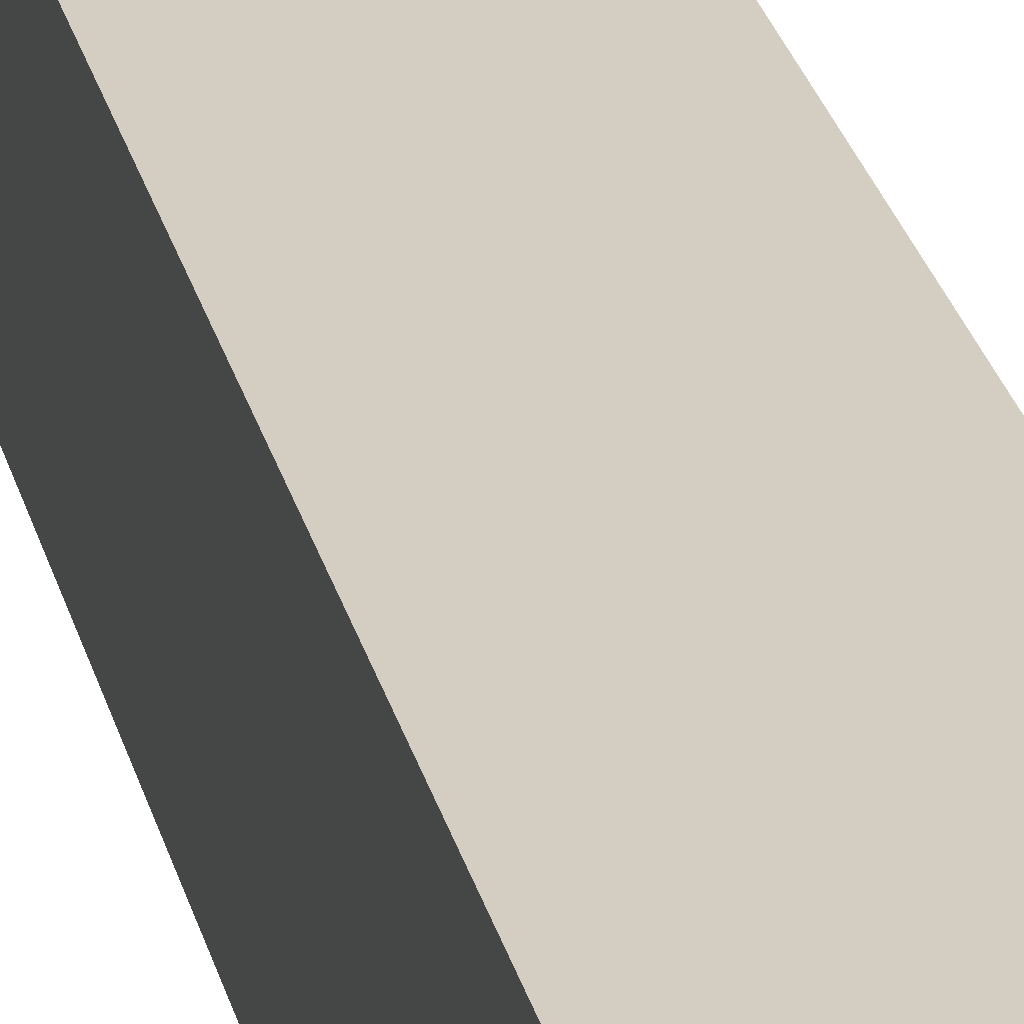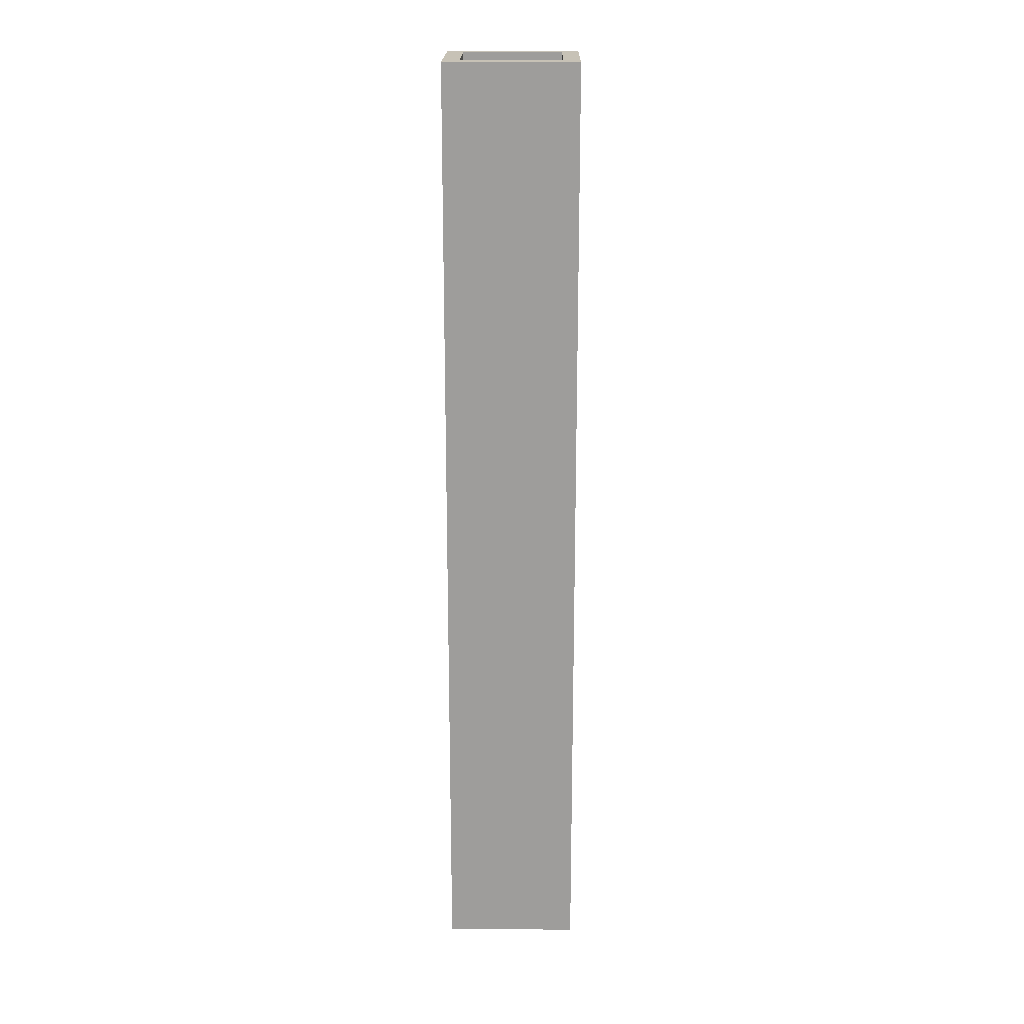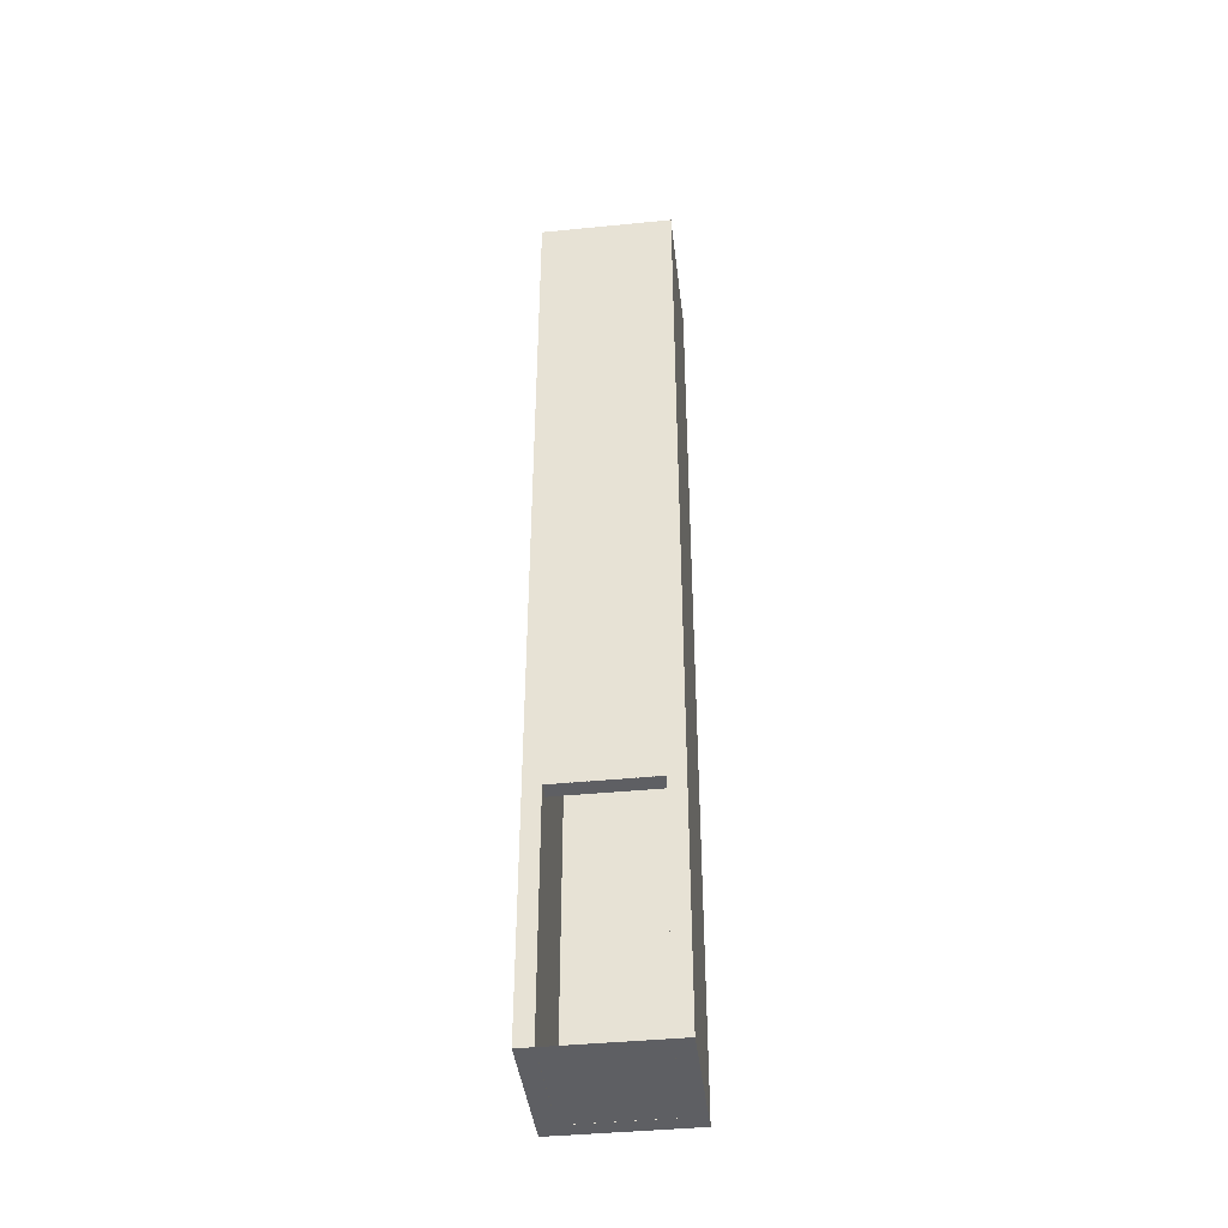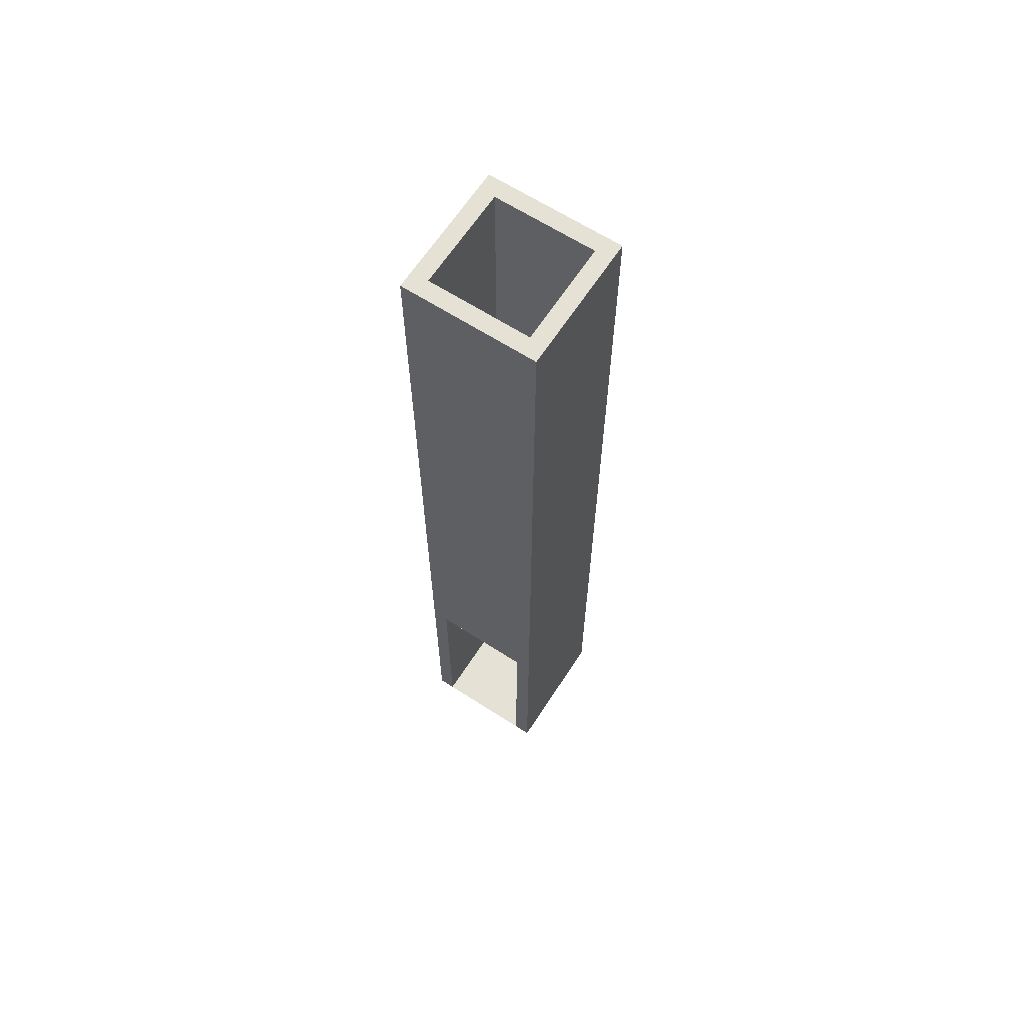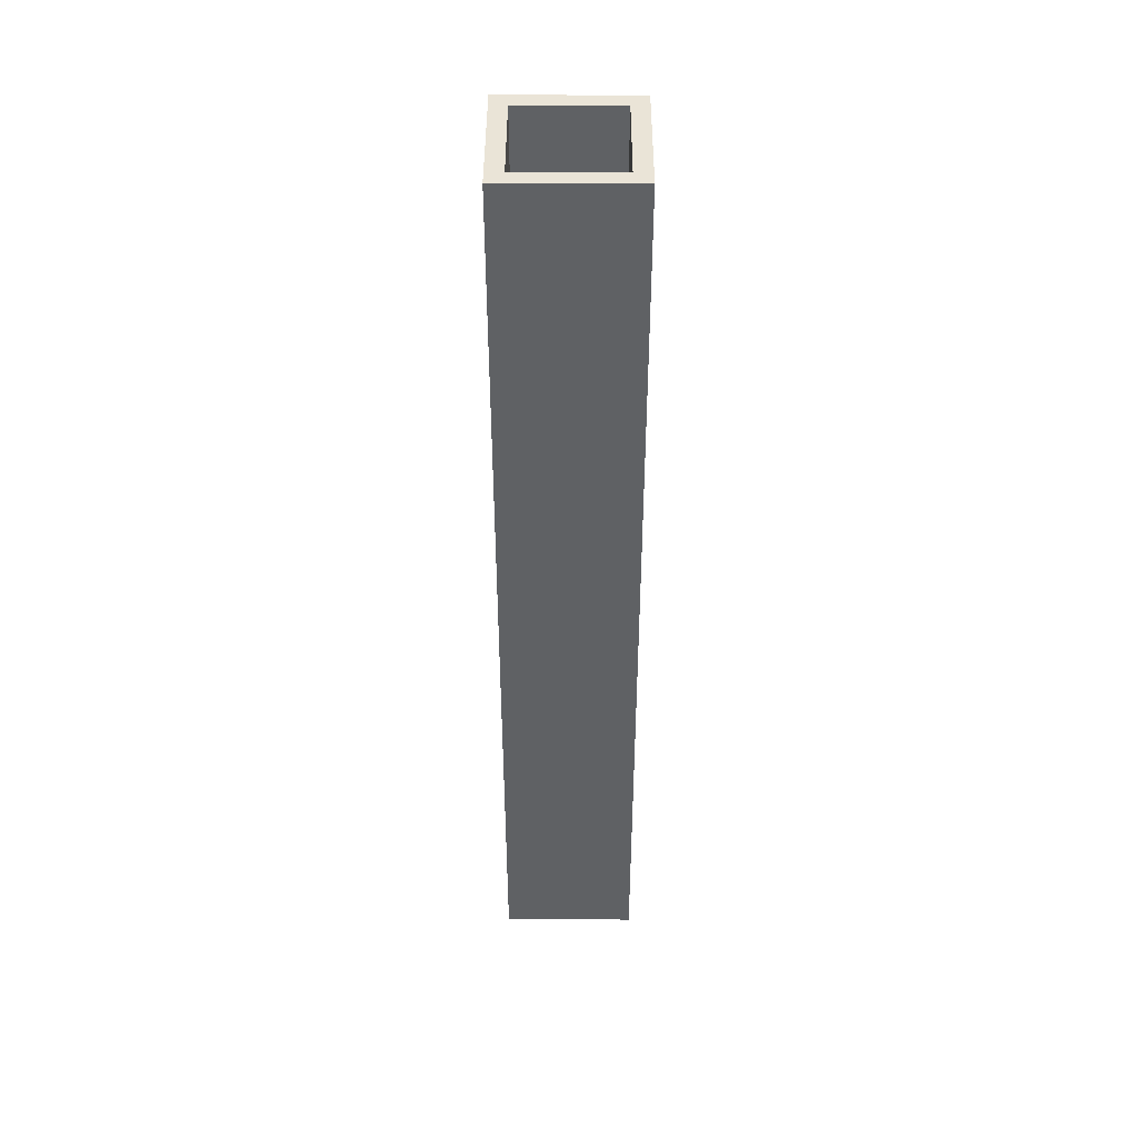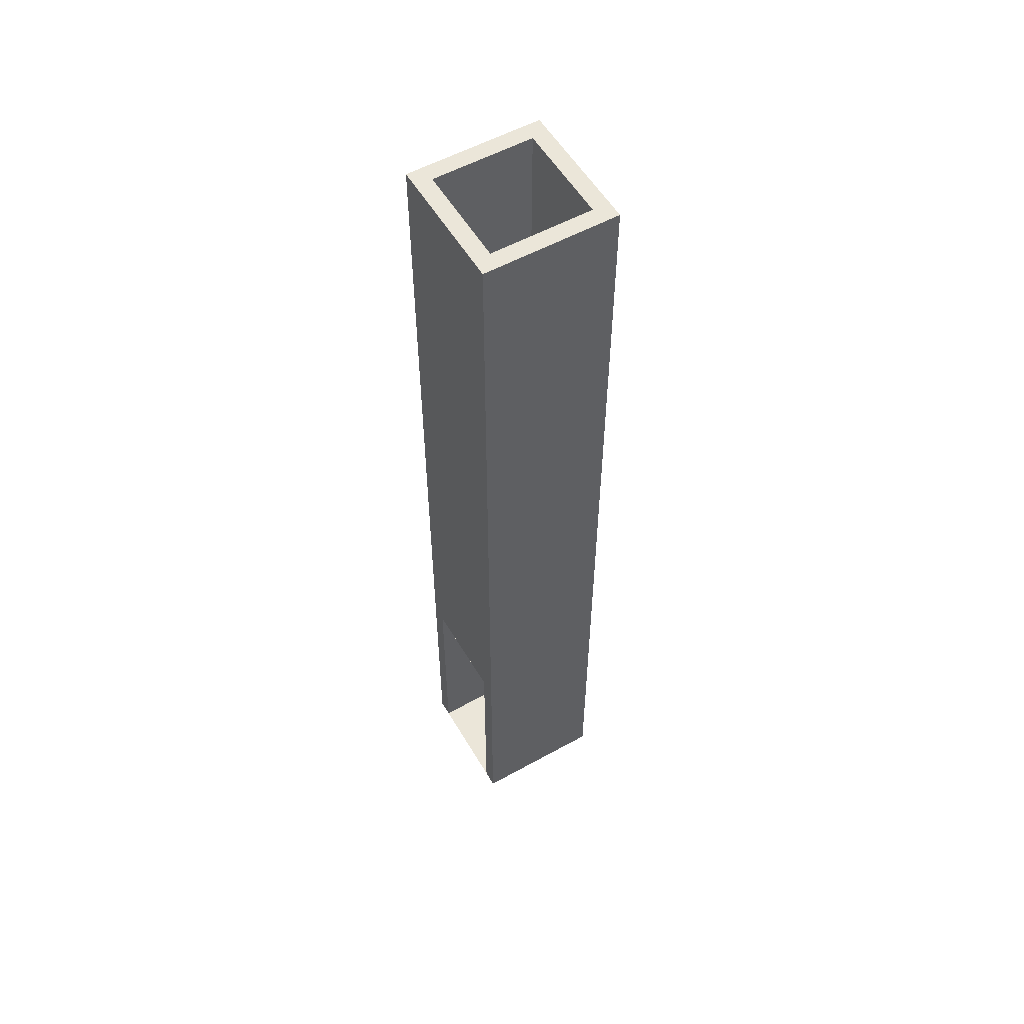
<metadata>
{"format":"obj","ext":"obj","renderer":"f3d","projection":"perspective","resolution":1024,"background":"white","views":[{"elev":24.9,"azim":167.7,"up":"+Z"},{"elev":19.2,"azim":90.8,"up":"+Y"},{"elev":-42.0,"azim":-173.2,"up":"+Y"},{"elev":64.6,"azim":-147.0,"up":"+Y"},{"elev":43.7,"azim":-89.8,"up":"+Y"},{"elev":55.4,"azim":-120.2,"up":"+Y"}]}
</metadata>
<code>
o Tower
g Tower
v 2.1 15 2.101
v 2.1 -15 2.101
v -2.1 -15 2.101
v -2.1 15 2.101
v -1.575 15 2.101
v -1.05 15 2.101
v -0.525 15 2.101
v 0 15 2.101
v 0.525 15 2.101
v 1.05 15 2.101
v 1.575 15 2.101
v -2.1 -15 -2.099
v -2.1 -11.25 -2.099
v -2.1 -7.498 -2.099
v -2.1 -3.748 -2.099
v -2.1 0.001718 -2.099
v -2.1 3.752 -2.099
v -2.1 7.502 -2.099
v -2.1 11.25 -2.099
v -2.1 15 -2.099
v -2.1 15 -1.574
v -2.1 15 -1.049
v -2.1 15 -0.524
v -2.1 15 0.0009699
v -2.1 15 0.526
v -2.1 15 1.051
v -2.1 15 1.576
v -1.05 0.001718 -2.099
v -1.05 -3.748 -2.099
v -0.525 -3.748 -2.099
v -0.525 0.001718 -2.099
v -1.05 -7.498 -2.099
v -0.525 -7.498 -2.099
v 0 -7.498 -2.099
v 0 -3.748 -2.099
v 0 0.001718 -2.099
v -1.575 -3.748 -2.099
v -1.575 -7.498 -2.099
v -1.575 0.001718 -2.099
v -1.575 -11.25 -2.099
v -1.575 -15 -2.099
v 2.1 0.001718 -2.099
v 1.575 0.001718 -2.099
v 1.575 -3.748 -2.099
v 2.1 -3.748 -2.099
v 1.05 0.001718 -2.099
v 1.05 -3.748 -2.099
v 1.05 -7.498 -2.099
v 1.575 -7.498 -2.099
v 2.1 -7.498 -2.099
v 0.525 0.001718 -2.099
v 0.525 -3.748 -2.099
v 0.525 -7.498 -2.099
v 1.575 -11.25 -2.099
v 2.1 -11.25 -2.099
v 1.575 -15 -2.099
v 2.1 -15 -2.099
v 2.1 15 -2.099
v 1.575 15 -2.099
v 1.575 11.25 -2.099
v 2.1 11.25 -2.099
v 1.05 15 -2.099
v 1.05 11.25 -2.099
v 1.05 7.502 -2.099
v 1.575 7.502 -2.099
v 2.1 7.502 -2.099
v 0.525 15 -2.099
v 0.525 11.25 -2.099
v 0 15 -2.099
v 0 11.25 -2.099
v 0 7.502 -2.099
v 0.525 7.502 -2.099
v 0.525 3.752 -2.099
v 1.05 3.752 -2.099
v 0 3.752 -2.099
v 1.575 3.752 -2.099
v 2.1 3.752 -2.099
v -1.05 15 -2.099
v -1.05 11.25 -2.099
v -0.525 11.25 -2.099
v -0.525 15 -2.099
v -1.05 7.502 -2.099
v -0.525 7.502 -2.099
v -1.575 11.25 -2.099
v -1.575 7.502 -2.099
v -1.575 15 -2.099
v -1.575 3.752 -2.099
v -1.05 3.752 -2.099
v -0.525 3.752 -2.099
v 2.1 15 -1.049
v 2.1 15 -1.574
v 2.1 15 1.576
v 2.1 15 1.051
v 2.1 15 0.526
v 2.1 15 0.0009699
v 2.1 15 -0.524
v 1.575 15 0.0009699
v 1.575 15 0.526
v 1.575 15 1.051
v 1.575 15 1.576
v 1.05 15 1.576
v 0.525 15 1.576
v 0 15 1.576
v -1.575 15 0.0009699
v -1.575 15 0.526
v -1.575 15 1.051
v -0.525 15 1.576
v -1.05 15 1.576
v -1.575 15 1.576
v -1.575 15 -1.574
v -1.05 15 -1.574
v -1.575 15 -1.049
v -0.525 15 -1.574
v 0 15 -1.574
v -1.575 15 -0.524
v 0.525 15 -1.574
v 1.05 15 -1.574
v 1.575 15 -1.574
v 1.575 15 -1.049
v 1.575 15 -0.524
v 1.05 -15 -2.099
v 0.525 -15 -2.099
v 0 -15 -2.099
v -0.525 -15 -2.099
v -1.05 -15 -2.099
v 1.575 -15 -1.049
v 1.575 -15 -1.574
v -1.575 -15 -1.574
v -1.575 -15 -1.049
v -1.575 -15 0.0009699
v -1.575 -15 0.526
v -1.575 -15 -0.524
v -1.575 -15 1.051
v -1.575 -15 1.576
v -1.05 -15 1.576
v -0.525 -15 1.576
v 1.431e-06 -15 1.576
v 0.525 -15 1.576
v 1.05 -15 1.576
v 1.575 -15 1.576
v 1.575 -15 1.051
v 1.575 -15 0.526
v 1.575 -15 0.0009699
v 1.575 -15 -0.524
v -1.05 -7.493 -1.574
v -1.575 -7.493 -1.574
v -0.525 -7.493 -1.574
v 1.431e-06 -7.493 -1.574
v 0.525 -7.493 -1.574
v 1.05 -7.493 -1.574
v 1.575 -7.493 -1.574
v -1.05 -7.493 -2.101
v -1.575 -7.493 -2.101
v -0.525 -7.493 -2.101
v 1.431e-06 -7.493 -2.101
v 0.525 -7.493 -2.101
v 1.05 -7.493 -2.101
v 1.575 -7.493 -2.101
v 1.575 -15 -1.574
v 1.575 -15 -2.101
v -1.575 -15 -2.101
v -1.575 -15 -1.574
g Tower
f 11 2 1
f 11 10 2
f 10 9 2
f 9 8 2
f 2 8 3
f 3 8 7
f 3 7 6
f 3 6 5
f 5 4 3
f 13 12 3
f 14 13 3
f 15 14 3
f 16 15 3
f 4 16 3
f 16 4 27
f 16 27 26
f 26 17 16
f 26 25 17
f 17 25 24
f 17 24 23
f 23 18 17
f 23 22 18
f 22 19 18
f 22 21 19
f 21 20 19
f 61 58 91
f 61 91 90
f 66 61 90
f 66 90 96
f 77 66 96
f 96 95 77
f 95 94 77
f 77 94 93
f 42 77 93
f 93 92 42
f 92 1 42
f 2 42 1
f 2 45 42
f 2 50 45
f 2 55 50
f 2 57 55
f 3 123 2
f 3 124 123
f 3 125 124
f 3 41 125
f 3 12 41
f 123 122 2
f 122 121 2
f 121 56 2
f 56 57 2
f 30 29 28
f 28 31 30
f 32 29 30
f 30 33 32
f 33 30 35
f 35 34 33
f 30 31 36
f 36 35 30
f 37 29 32
f 32 38 37
f 29 37 39
f 39 28 29
f 16 39 37
f 37 15 16
f 15 37 38
f 38 14 15
f 13 14 38
f 38 40 13
f 12 13 40
f 40 41 12
f 44 43 42
f 42 45 44
f 47 46 43
f 43 44 47
f 48 47 44
f 44 49 48
f 49 44 45
f 45 50 49
f 47 52 51
f 51 46 47
f 36 51 52
f 52 35 36
f 34 35 52
f 52 53 34
f 48 53 52
f 52 47 48
f 54 49 50
f 50 55 54
f 56 54 55
f 55 57 56
f 60 59 58
f 58 61 60
f 63 62 59
f 59 60 63
f 64 63 60
f 60 65 64
f 65 60 61
f 61 66 65
f 63 68 67
f 67 62 63
f 69 67 68
f 68 70 69
f 71 70 68
f 68 72 71
f 64 72 68
f 68 63 64
f 74 73 72
f 72 64 74
f 71 72 73
f 73 75 71
f 36 75 73
f 73 51 36
f 46 51 73
f 73 74 46
f 76 65 66
f 66 77 76
f 74 64 65
f 65 76 74
f 46 74 76
f 76 43 46
f 43 76 77
f 77 42 43
f 80 79 78
f 78 81 80
f 82 79 80
f 80 83 82
f 83 80 70
f 70 71 83
f 80 81 69
f 69 70 80
f 84 79 82
f 82 85 84
f 79 84 86
f 86 78 79
f 20 86 84
f 84 19 20
f 19 84 85
f 85 18 19
f 88 87 85
f 85 82 88
f 17 18 85
f 85 87 17
f 16 17 87
f 87 39 16
f 39 87 88
f 88 28 39
f 88 82 83
f 83 89 88
f 31 28 88
f 88 89 31
f 31 89 75
f 75 36 31
f 89 83 71
f 71 75 89
f 95 97 98
f 98 94 95
f 93 94 98
f 98 99 93
f 92 93 99
f 99 100 92
f 1 92 100
f 100 11 1
f 11 100 101
f 101 10 11
f 10 101 102
f 102 9 10
f 9 102 103
f 103 8 9
f 105 104 24
f 24 25 105
f 106 105 25
f 25 26 106
f 8 103 107
f 107 7 8
f 7 107 108
f 108 6 7
f 109 106 26
f 26 27 109
f 6 108 109
f 109 5 6
f 5 109 27
f 27 4 5
f 110 86 20
f 20 21 110
f 111 78 86
f 86 110 111
f 112 110 21
f 21 22 112
f 81 78 111
f 111 113 81
f 114 69 81
f 81 113 114
f 115 112 22
f 22 23 115
f 104 115 23
f 23 24 104
f 116 67 69
f 69 114 116
f 117 62 67
f 67 116 117
f 59 62 117
f 117 118 59
f 91 58 59
f 59 118 91
f 91 118 119
f 119 90 91
f 96 90 119
f 119 120 96
f 95 96 120
f 120 97 95
f 126 119 118
f 118 127 126
f 128 110 112
f 112 129 128
f 130 104 105
f 105 131 130
f 129 112 115
f 115 132 129
f 131 105 106
f 106 133 131
f 132 115 104
f 104 130 132
f 133 106 109
f 109 134 133
f 134 109 108
f 108 135 134
f 135 108 107
f 107 136 135
f 136 107 103
f 103 137 136
f 137 103 102
f 102 138 137
f 138 102 101
f 101 139 138
f 139 101 100
f 100 140 139
f 140 100 99
f 99 141 140
f 141 99 98
f 98 142 141
f 142 98 97
f 97 143 142
f 143 97 120
f 120 144 143
f 144 120 119
f 119 126 144
f 145 111 110
f 110 146 145
f 147 113 111
f 111 145 147
f 148 114 113
f 113 147 148
f 149 116 114
f 114 148 149
f 150 117 116
f 116 149 150
f 151 118 117
f 117 150 151
f 152 145 146
f 146 153 152
f 154 147 145
f 145 152 154
f 155 148 147
f 147 154 155
f 156 149 148
f 148 155 156
f 157 150 149
f 149 156 157
f 158 151 150
f 150 157 158
f 159 151 158
f 158 160 159
f 161 153 146
f 146 162 161

</code>
